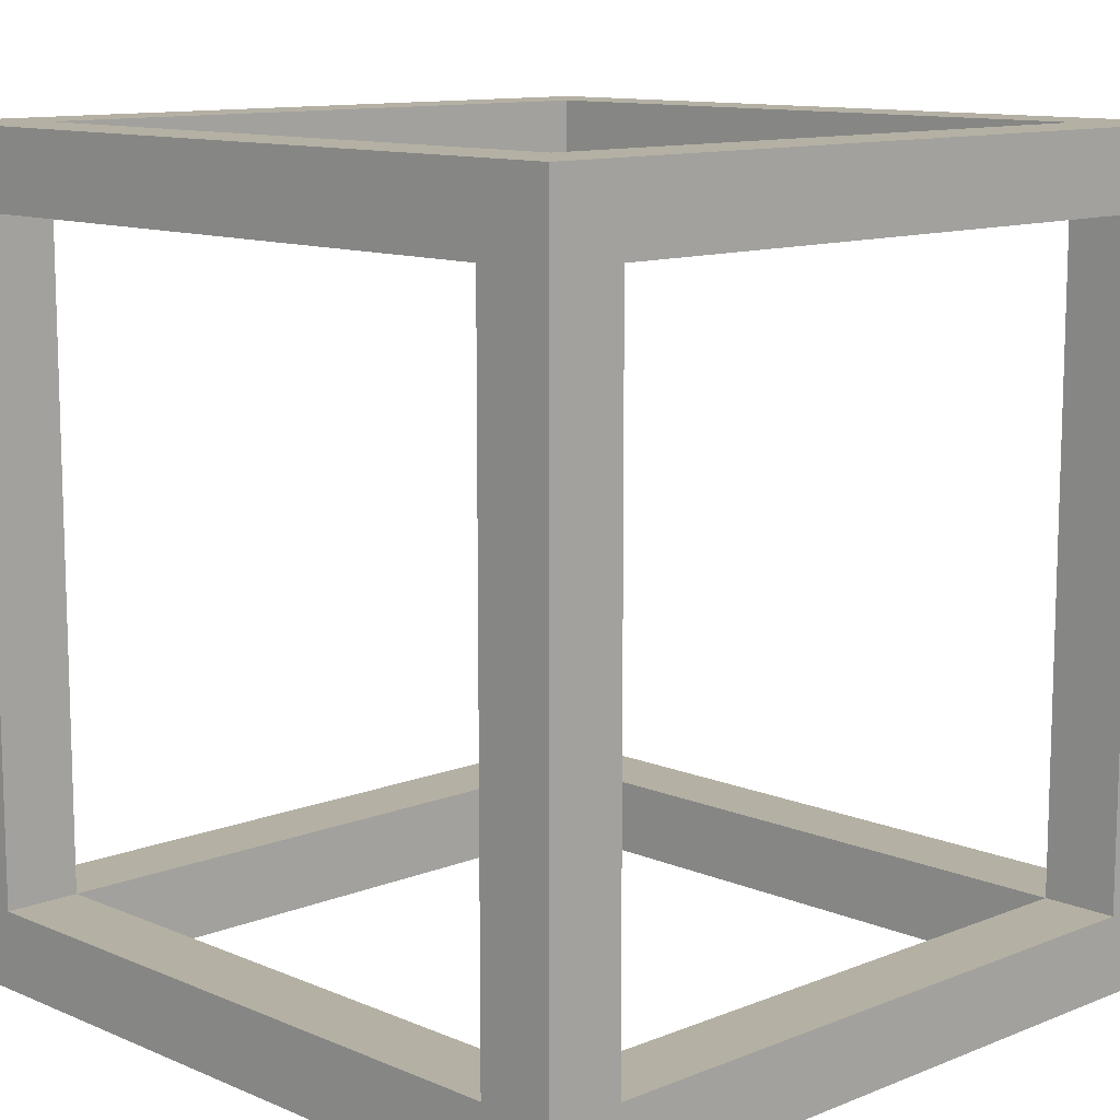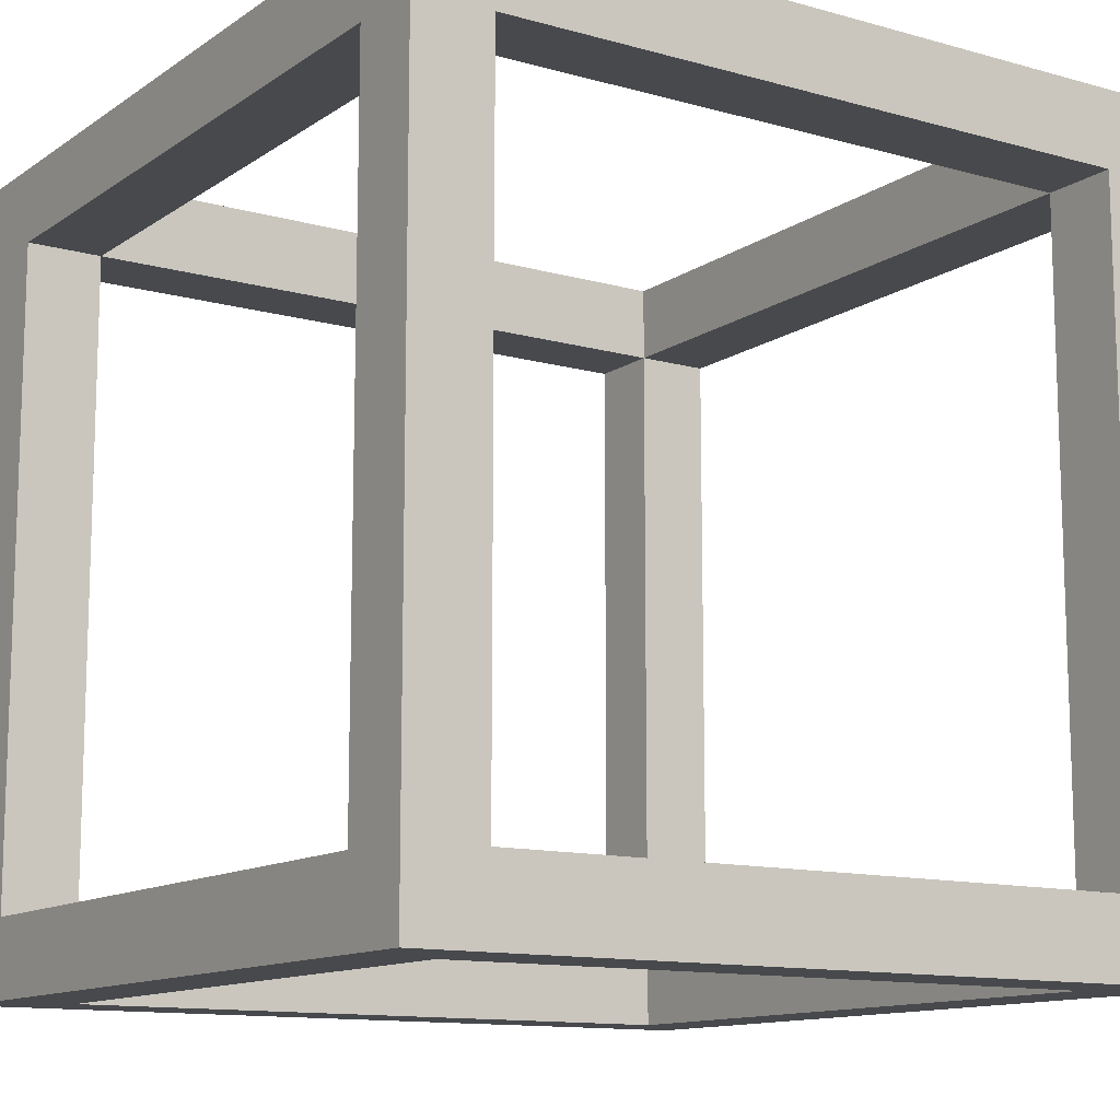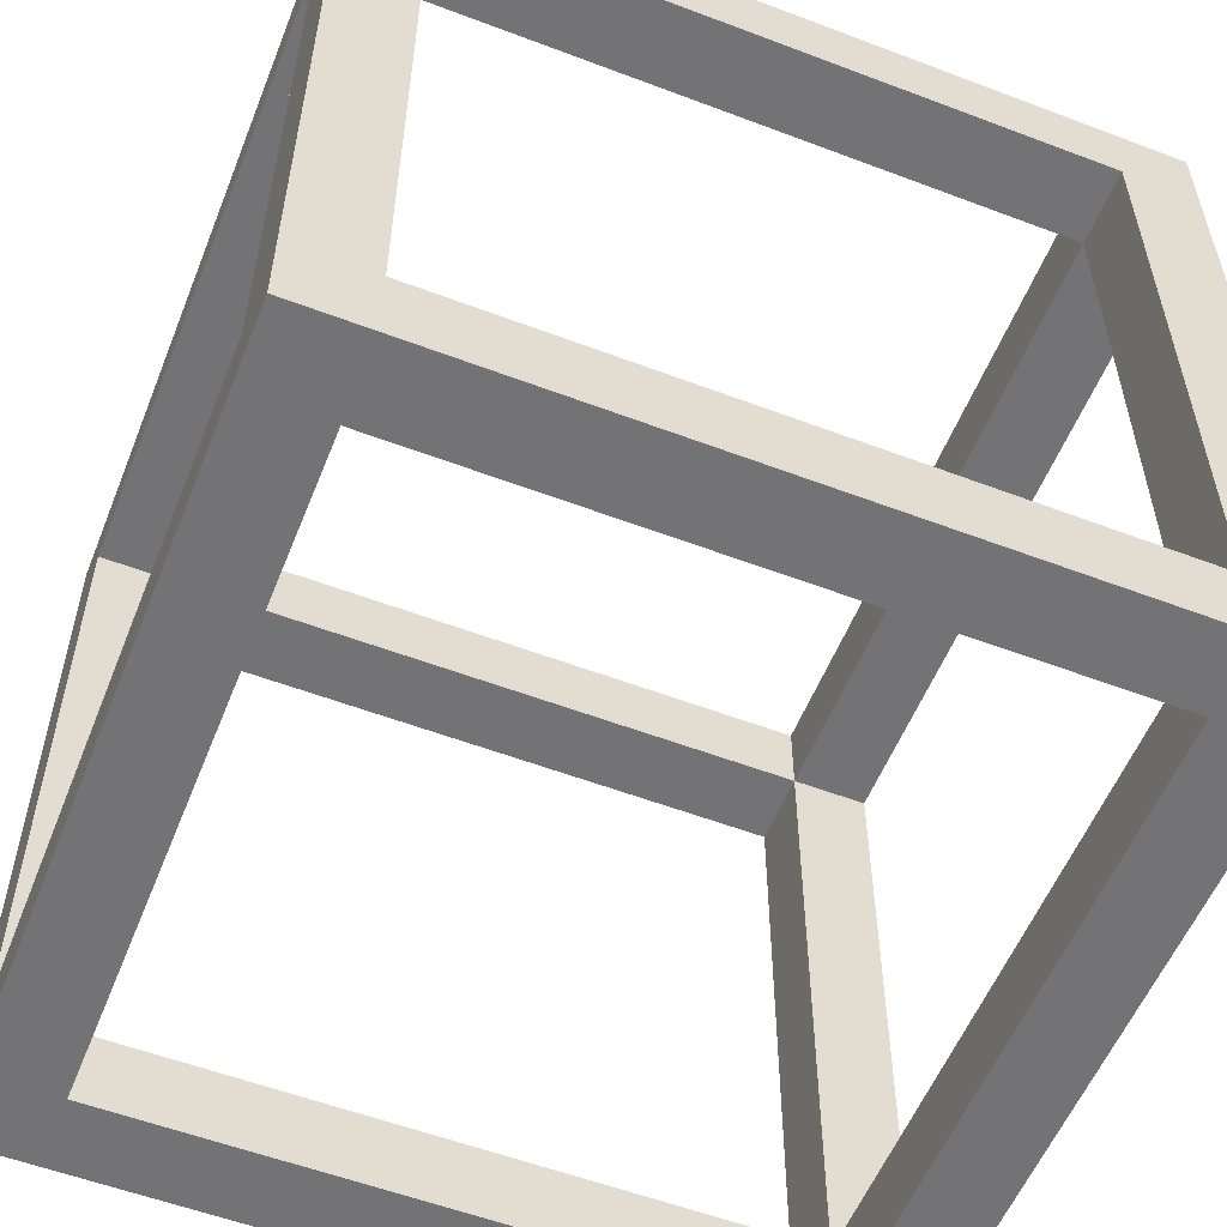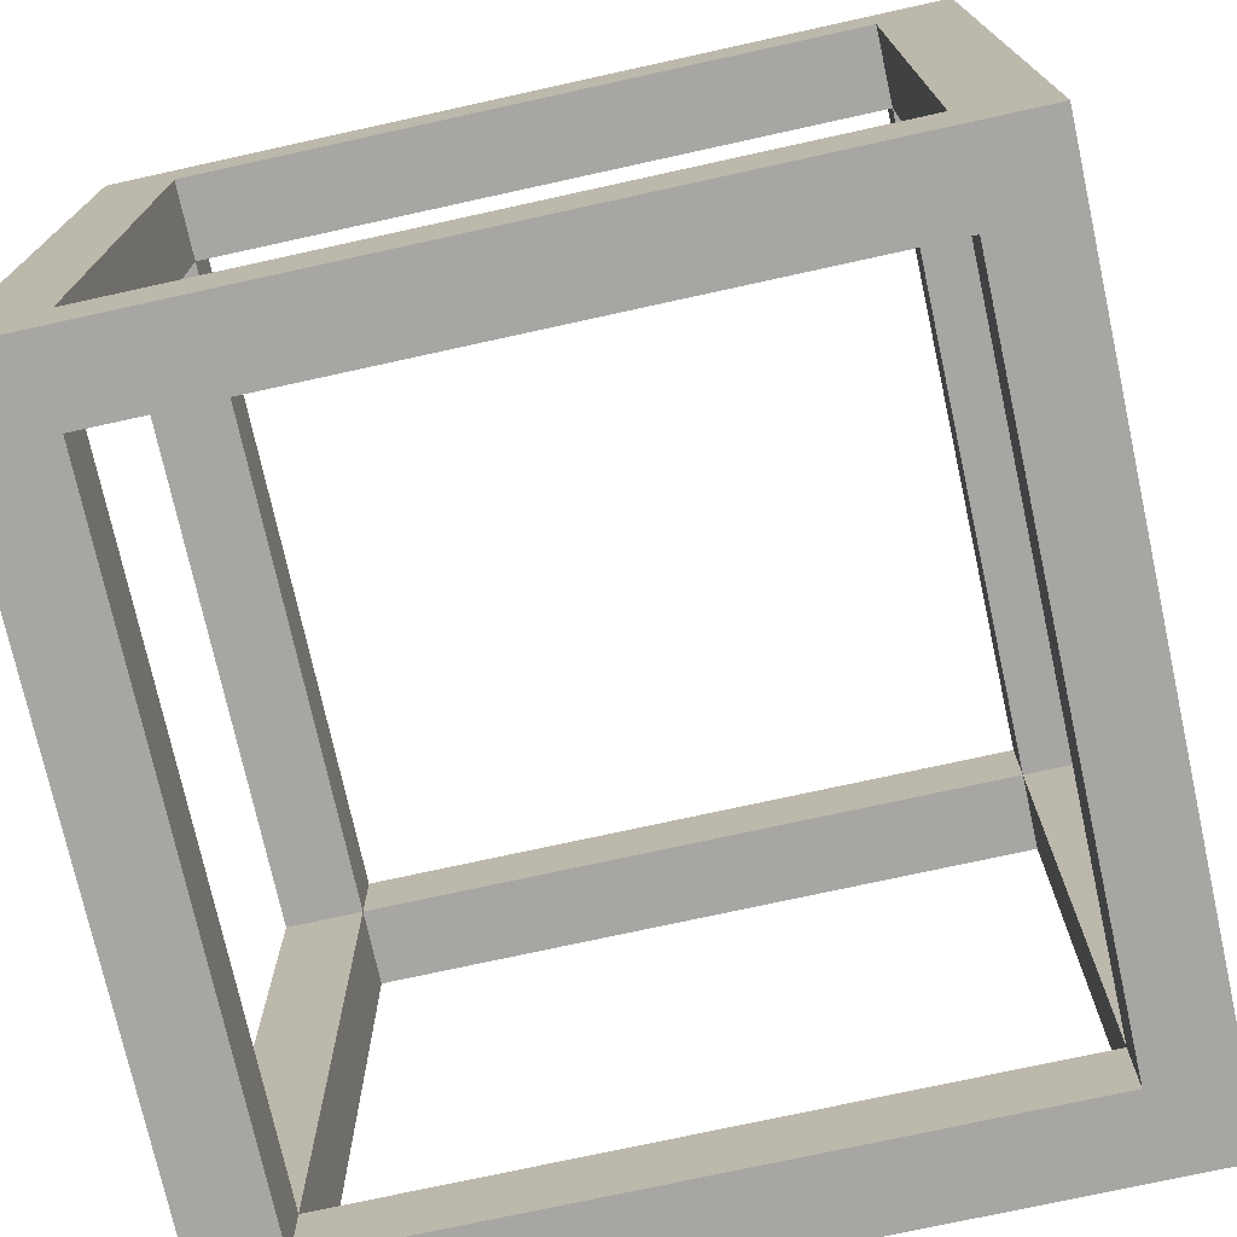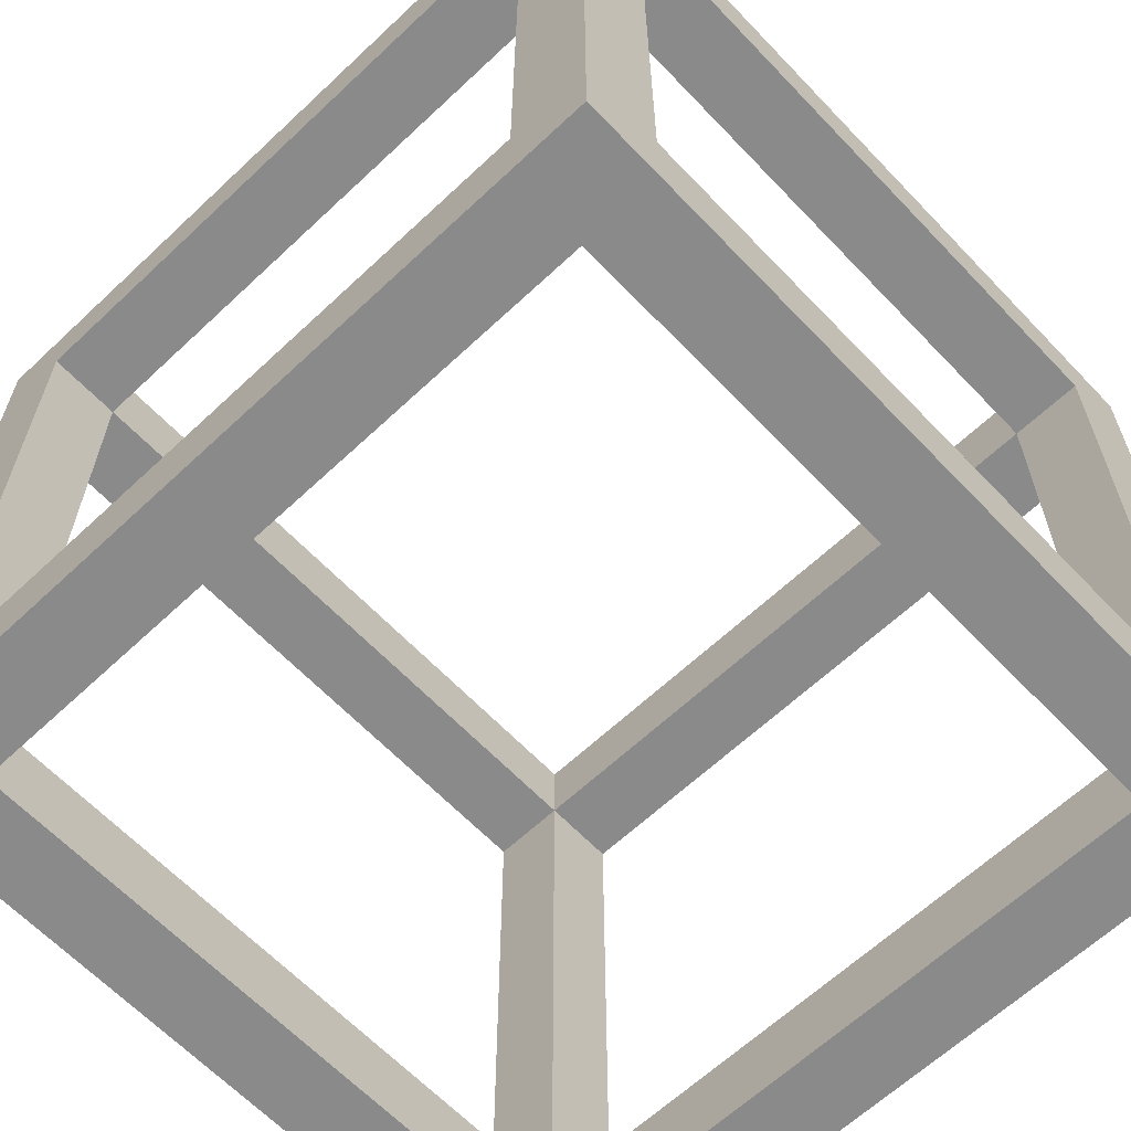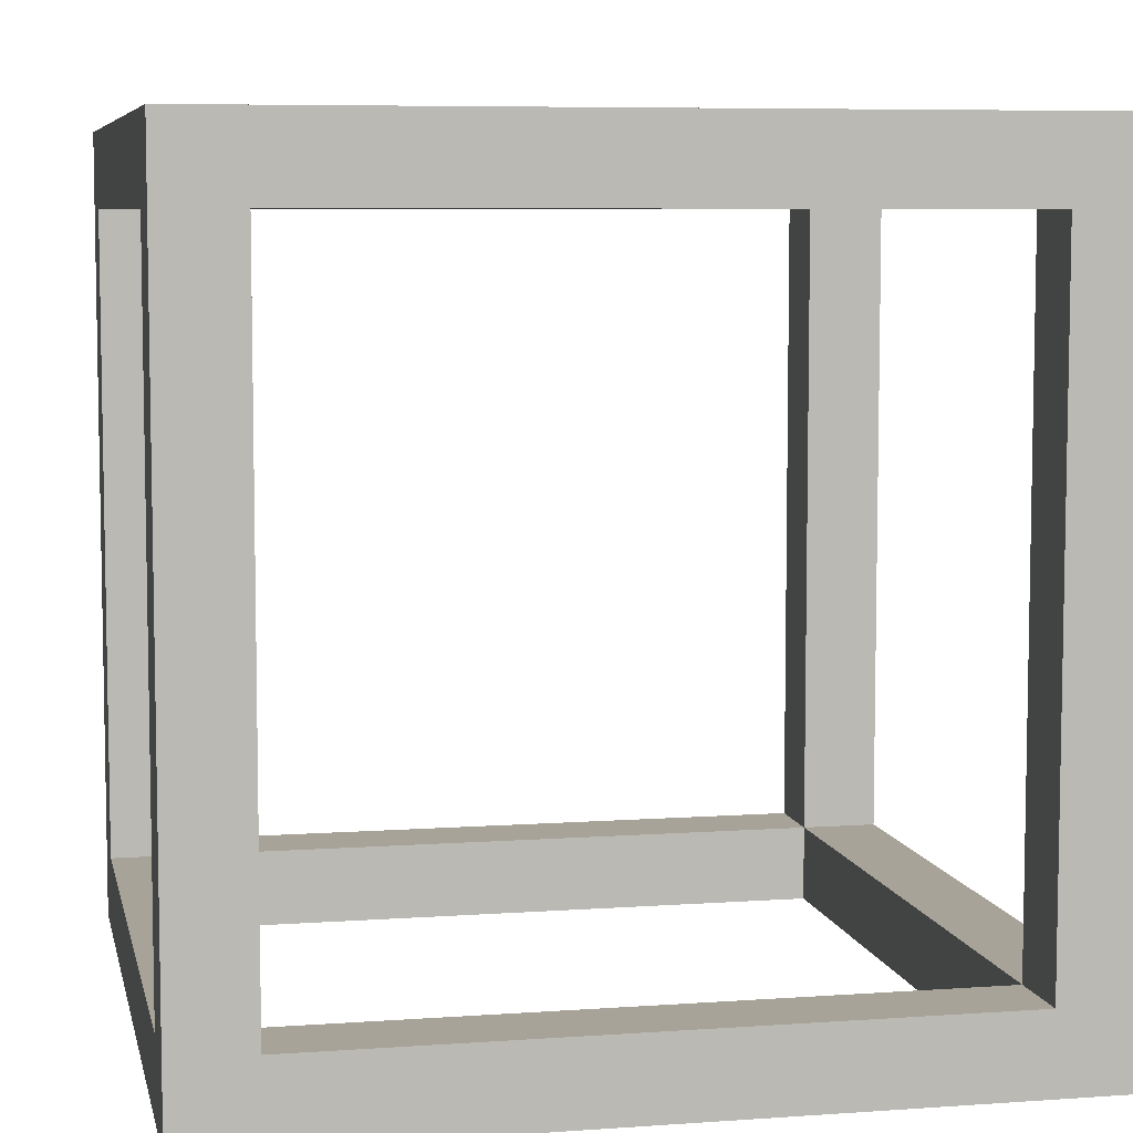
<metadata>
{"format":"obj","ext":"obj","renderer":"f3d","projection":"perspective","resolution":1024,"background":"white","views":[{"elev":11.4,"azim":-134.2,"up":"+Z"},{"elev":-12.2,"azim":56.6,"up":"+Y"},{"elev":-56.0,"azim":68.3,"up":"+Y"},{"elev":-74.2,"azim":-77.6,"up":"+Y"},{"elev":-63.5,"azim":43.5,"up":"+Z"},{"elev":6.9,"azim":78.2,"up":"+Z"}]}
</metadata>
<code>
v 8.09 8.09 8.09
v 8.09 -8.09 8.09
v 8.09 8.09 10
v 8.09 -8.09 10
v -8.09 8.09 8.09
v -8.09 8.09 10
v -8.09 -8.09 8.09
v -8.09 -8.09 10
v 8.09 -8.09 -10
v -8.09 -8.09 -10
v 8.09 -8.09 -8.09
v -8.09 -8.09 -8.09
v -8.09 8.09 -10
v -8.09 8.09 -8.09
v 8.09 8.09 -10
v 8.09 8.09 -8.09
v -8.09 -10 8.09
v 8.09 -10 8.09
v 10 8.09 8.09
v 10 -8.09 8.09
v 8.09 10 8.09
v -8.09 10 8.09
v -10 -8.09 8.09
v -10 8.09 8.09
v -10 8.09 -8.09
v -10 -8.09 -8.09
v -8.09 10 -8.09
v 8.09 10 -8.09
v 10 -8.09 -8.09
v 10 8.09 -8.09
v 8.09 -10 -8.09
v -8.09 -10 -8.09
v -10 -10 10
v -10 -10 -10
v 10 -10 -10
v 10 -10 10
v 10 10 10
v -10 10 10
v -10 10 -10
v 10 10 -10
g obj_63979842
f 1 2 3
f 3 2 4
f 5 1 6
f 6 1 3
f 2 7 4
f 4 7 8
f 9 10 11
f 11 10 12
f 7 5 8
f 8 5 6
f 10 13 12
f 12 13 14
f 15 9 16
f 16 9 11
f 13 15 14
f 14 15 16
f 7 2 17
f 17 2 18
f 1 19 2
f 2 19 20
f 1 5 21
f 21 5 22
f 7 23 5
f 5 23 24
f 14 25 12
f 12 25 26
f 14 16 27
f 27 16 28
f 11 29 16
f 16 29 30
f 11 12 31
f 31 12 32
f 1 16 19
f 19 16 30
f 11 2 29
f 29 2 20
f 7 12 23
f 23 12 26
f 14 5 25
f 25 5 24
f 12 7 32
f 32 7 17
f 2 11 18
f 18 11 31
f 18 33 17
f 17 33 34
f 17 34 32
f 32 34 31
f 31 34 35
f 31 35 36
f 33 18 36
f 36 18 31
f 16 1 28
f 28 1 21
f 5 14 22
f 22 14 27
f 4 36 3
f 3 36 37
f 3 37 38
f 4 8 36
f 36 8 33
f 33 8 6
f 33 6 38
f 38 6 3
f 24 23 33
f 33 23 26
f 33 26 34
f 34 26 25
f 34 25 39
f 39 25 24
f 39 24 38
f 38 24 33
f 15 35 9
f 9 35 34
f 9 34 10
f 10 34 13
f 13 34 39
f 13 39 40
f 35 15 40
f 40 15 13
f 30 29 35
f 35 29 20
f 35 20 36
f 36 20 19
f 36 19 37
f 37 19 30
f 37 30 40
f 40 30 35
f 22 38 21
f 21 38 37
f 21 37 40
f 22 27 38
f 38 27 39
f 39 27 28
f 39 28 40
f 40 28 21

</code>
